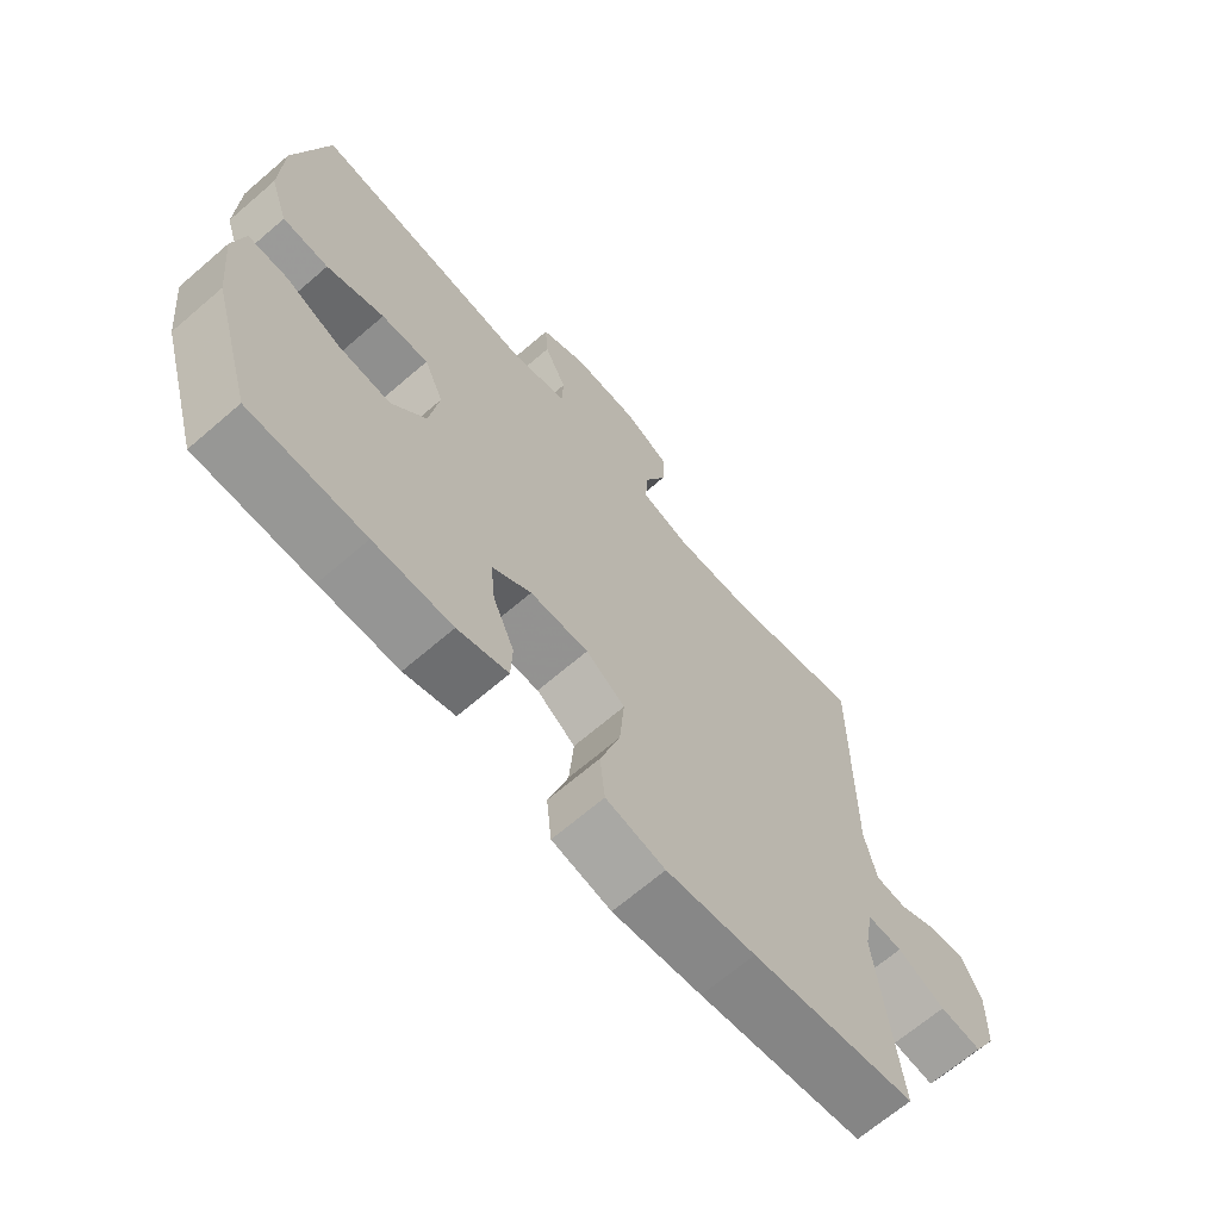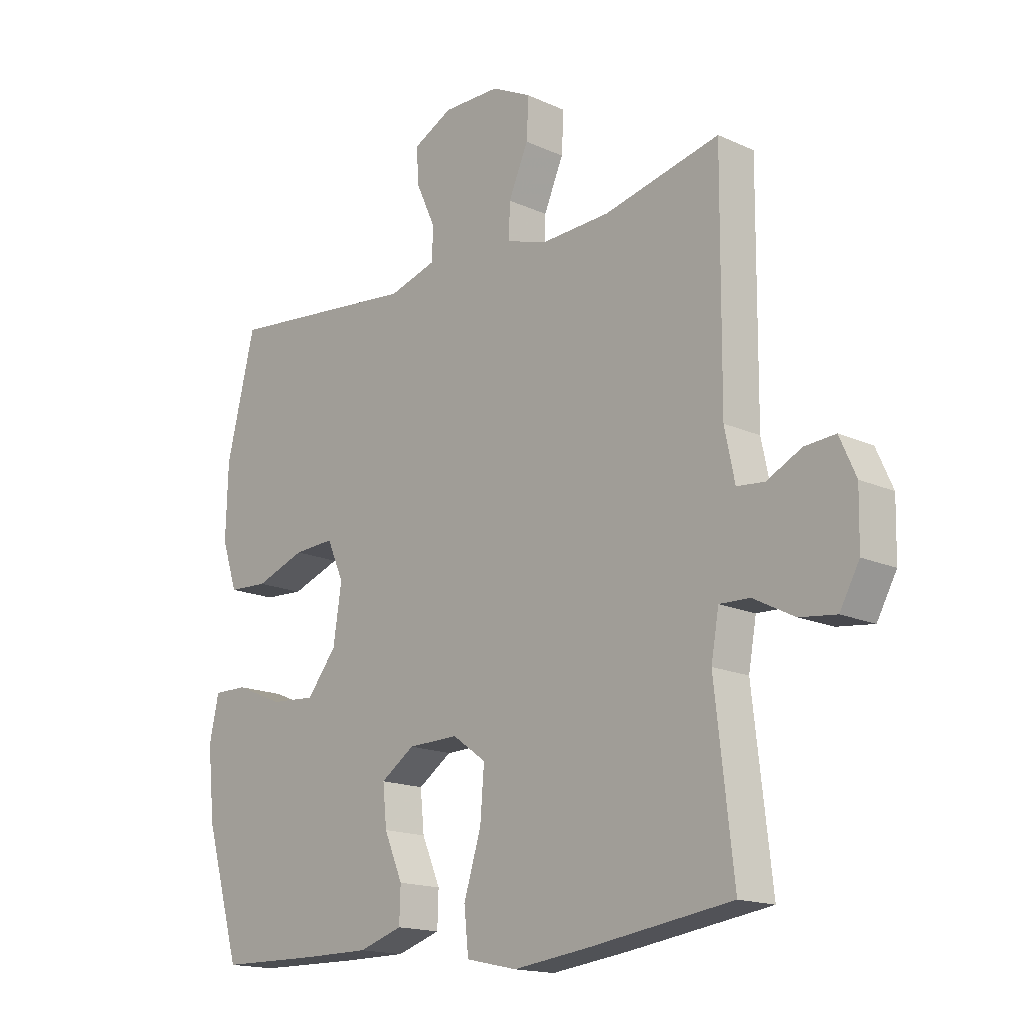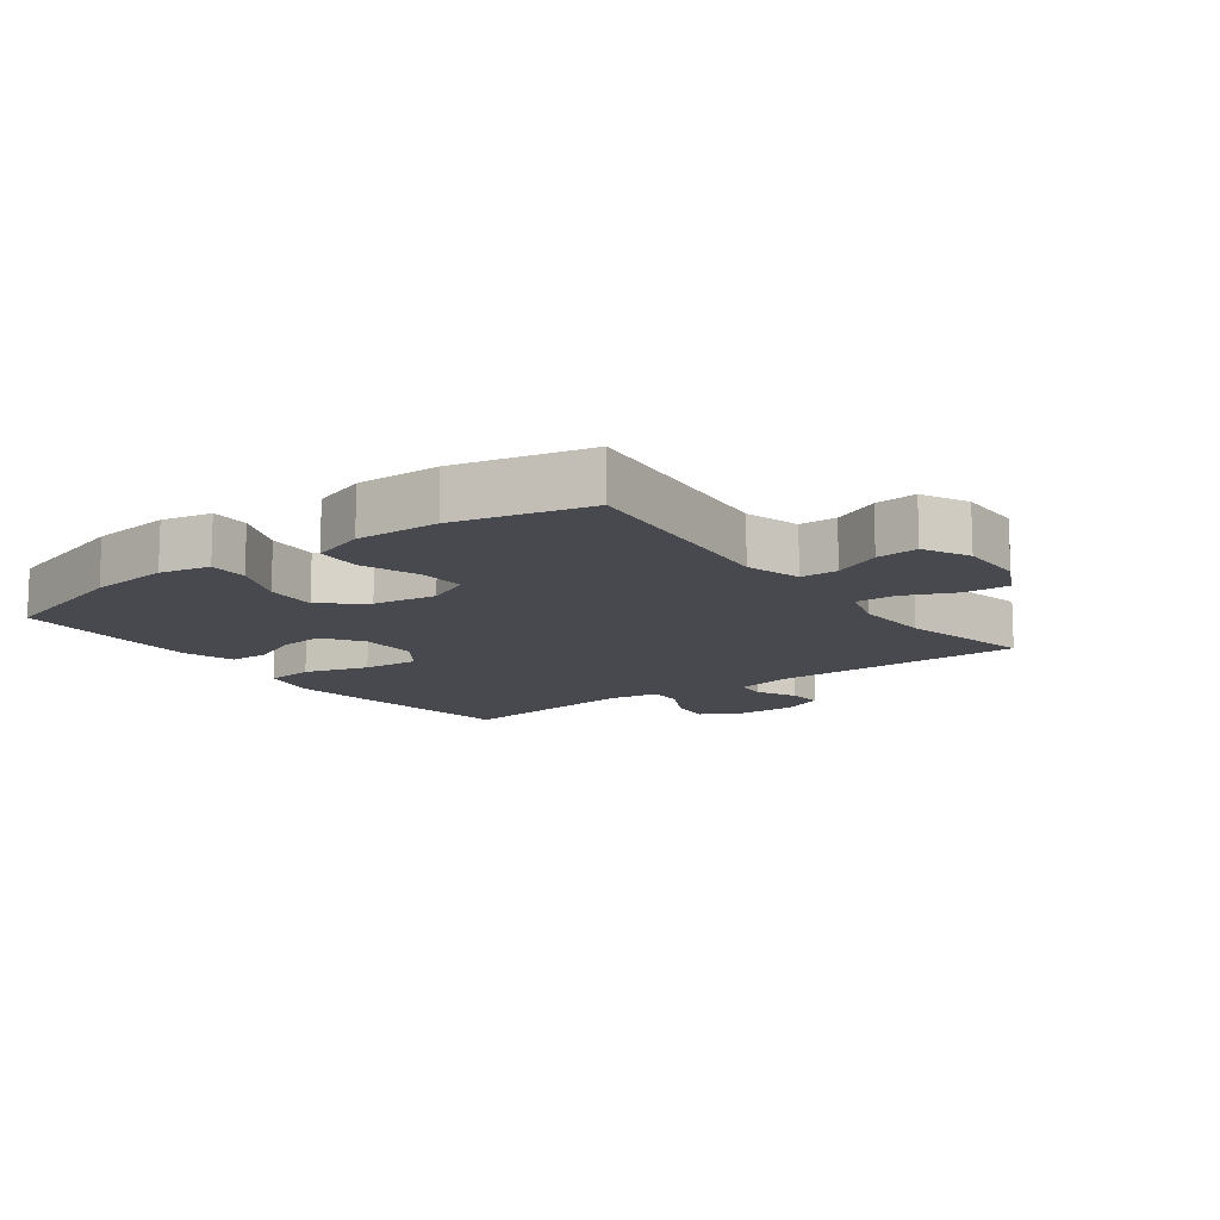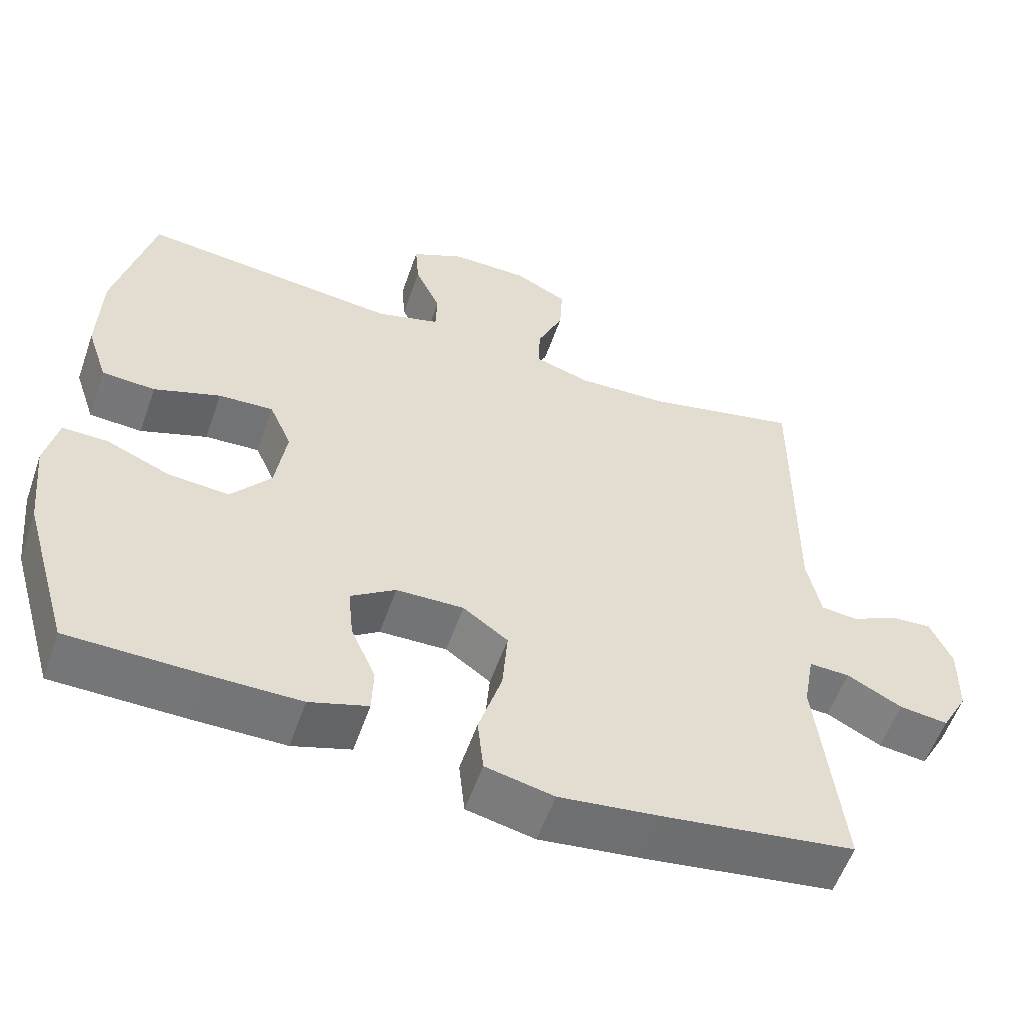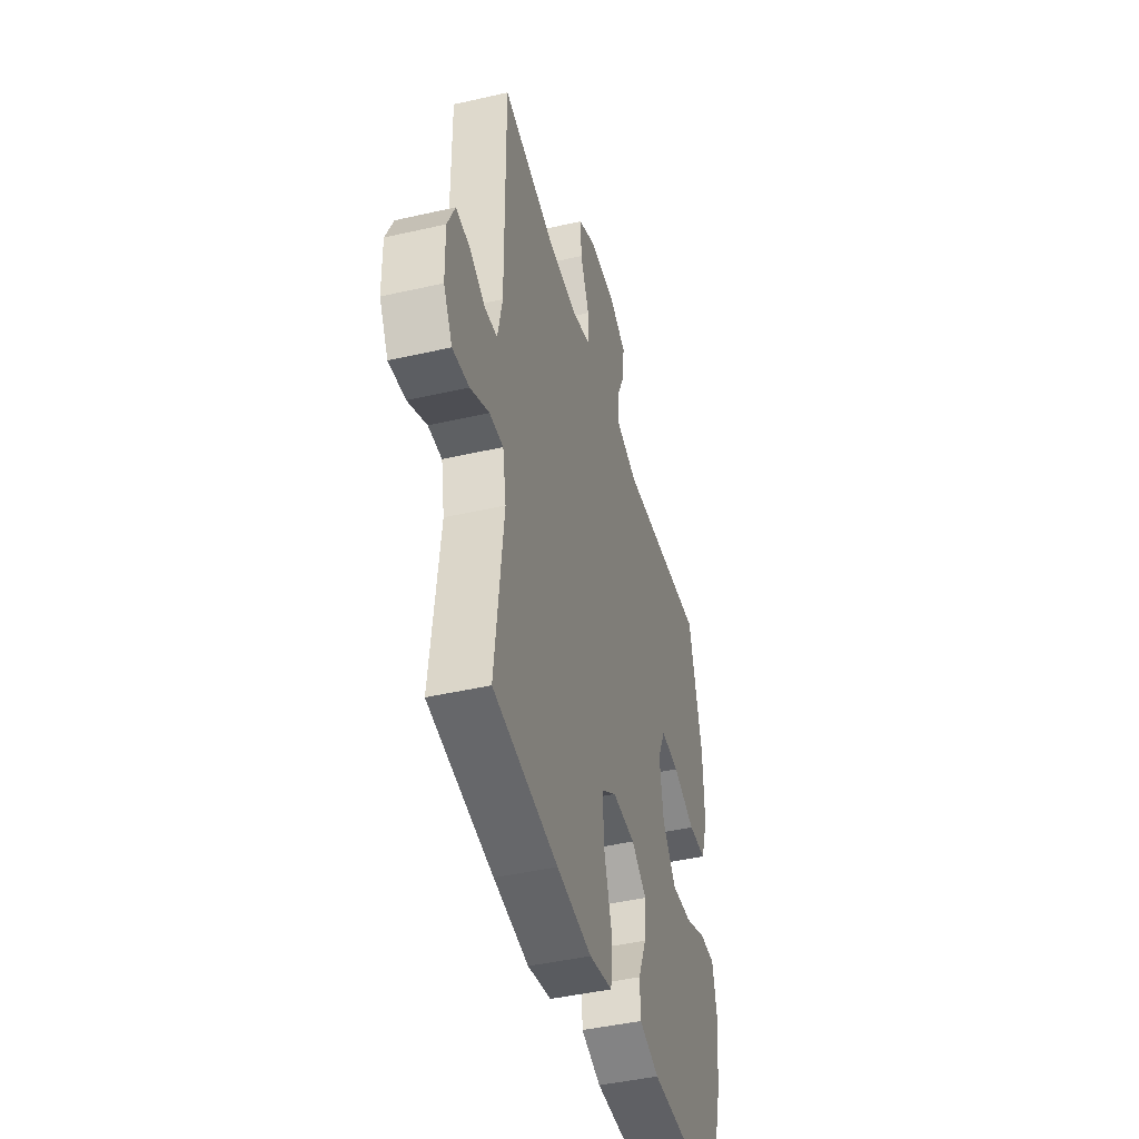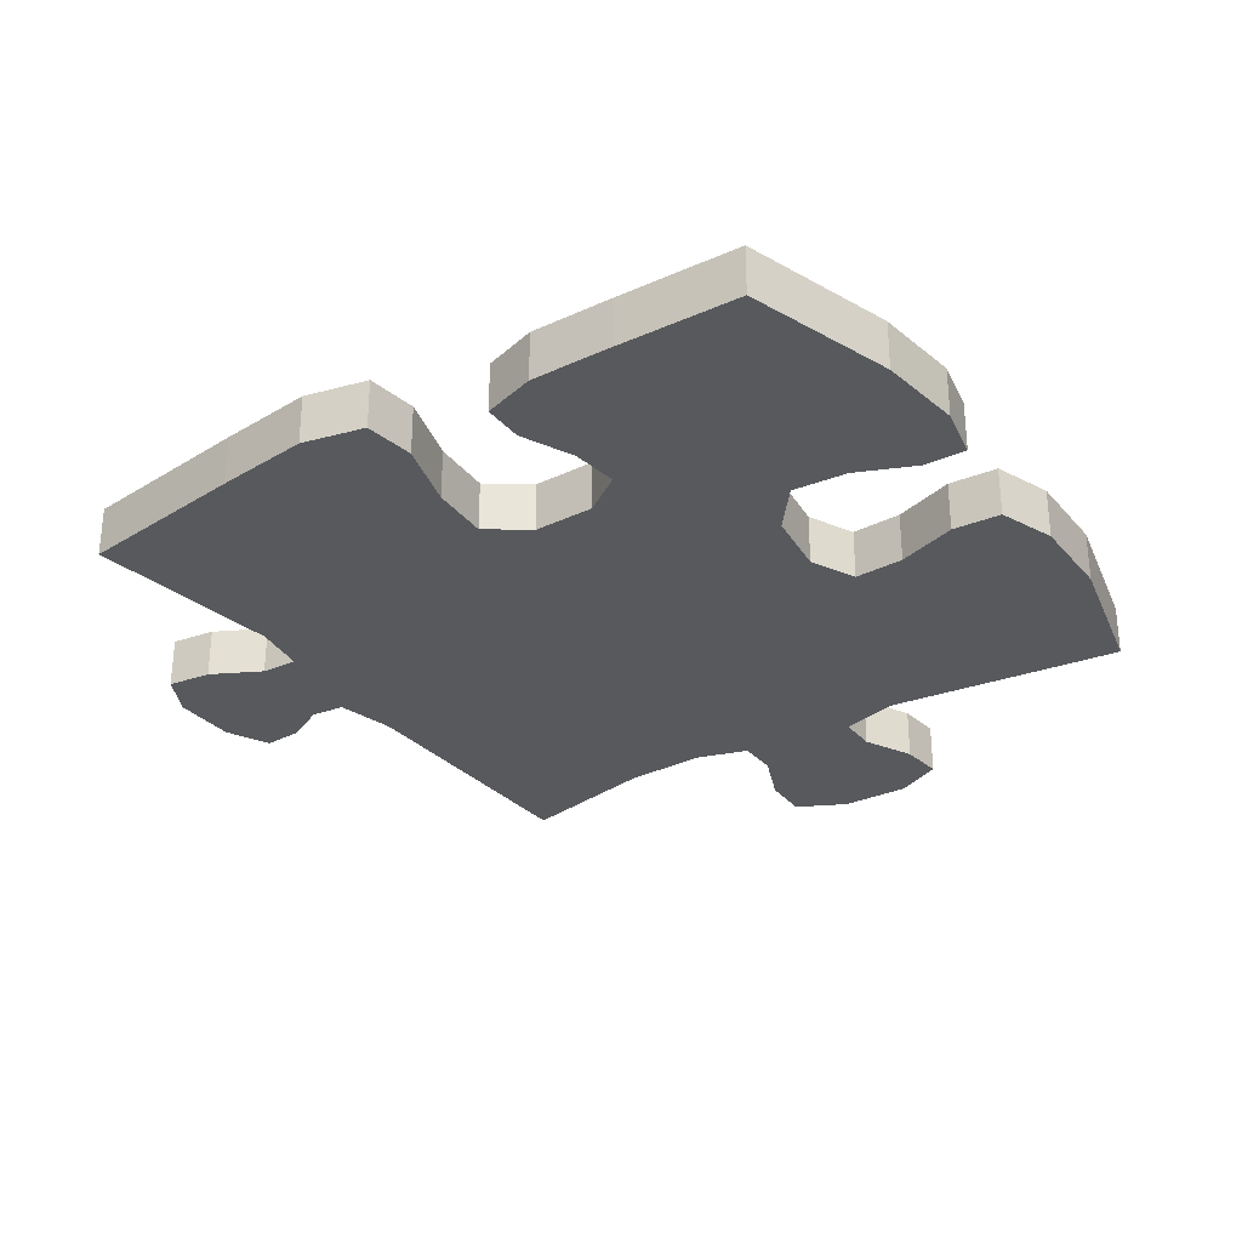
<metadata>
{"format":"obj","ext":"obj","renderer":"f3d","projection":"perspective","resolution":1024,"background":"white","views":[{"elev":-67.4,"azim":-49.2,"up":"+Z"},{"elev":-16.3,"azim":46.9,"up":"+Z"},{"elev":-12.7,"azim":-53.4,"up":"+Y"},{"elev":-56.5,"azim":-19.2,"up":"+Z"},{"elev":-44.6,"azim":104.9,"up":"+Z"},{"elev":-29.5,"azim":-145.8,"up":"+Y"}]}
</metadata>
<code>
v -0.5 0.07 0.5
v -0.153 0.07 0.463
v -0.068 0.07 0.488
v -0.066 0.07 0.546
v -0.1 0.07 0.62
v -0.105 0.07 0.685
v -0.034 0.07 0.721
v 0.068 0.07 0.72
v 0.139 0.07 0.684
v 0.135 0.07 0.613
v 0.1 0.07 0.533
v 0.098 0.07 0.471
v 0.173 0.07 0.448
v 0.293 0.07 0.453
v 0.5 0.07 0.5
v 0.497 0.07 0.102
v 0.515 0.07 0.015
v 0.564 0.07 0.01
v 0.626 0.07 0.041
v 0.681 0.07 0.045
v 0.71 0.07 -0.02
v 0.708 0.07 -0.116
v 0.673 0.07 -0.179
v 0.608 0.07 -0.171
v 0.535 0.07 -0.133
v 0.481 0.07 -0.131
v 0.467 0.07 -0.209
v 0.5 0.07 -0.5
v 0.247 0.07 -0.536
v 0.11 0.07 -0.553
v 0.019 0.07 -0.533
v 0.011 0.07 -0.458
v 0.042 0.07 -0.358
v 0.049 0.07 -0.27
v -0.011 0.07 -0.227
v -0.101 0.07 -0.229
v -0.161 0.07 -0.27
v -0.154 0.07 -0.34
v -0.121 0.07 -0.417
v -0.123 0.07 -0.478
v -0.201 0.07 -0.503
v -0.322 0.07 -0.503
v -0.5 0.07 -0.5
v -0.563 0.07 -0.283
v -0.576 0.07 -0.158
v -0.559 0.07 -0.08
v -0.498 0.07 -0.081
v -0.413 0.07 -0.117
v -0.332 0.07 -0.123
v -0.279 0.07 -0.057
v -0.264 0.07 0.042
v -0.294 0.07 0.11
v -0.367 0.07 0.106
v -0.456 0.07 0.074
v -0.527 0.07 0.078
v -0.555 0.07 0.162
v -0.551 0.07 0.292
v -0.5 0 0.5
v -0.153 0 0.463
v -0.068 0 0.488
v -0.066 0 0.546
v -0.1 0 0.62
v -0.105 0 0.685
v -0.034 0 0.721
v 0.068 0 0.72
v 0.139 0 0.684
v 0.135 0 0.613
v 0.1 0 0.533
v 0.098 0 0.471
v 0.173 0 0.448
v 0.293 0 0.453
v 0.5 0 0.5
v 0.497 0 0.102
v 0.515 0 0.015
v 0.564 0 0.01
v 0.626 0 0.041
v 0.681 0 0.045
v 0.71 0 -0.02
v 0.708 0 -0.116
v 0.673 0 -0.179
v 0.608 0 -0.171
v 0.535 0 -0.133
v 0.481 0 -0.131
v 0.467 0 -0.209
v 0.5 0 -0.5
v 0.247 0 -0.536
v 0.11 0 -0.553
v 0.019 0 -0.533
v 0.011 0 -0.458
v 0.042 0 -0.358
v 0.049 0 -0.27
v -0.011 0 -0.227
v -0.101 0 -0.229
v -0.161 0 -0.27
v -0.154 0 -0.34
v -0.121 0 -0.417
v -0.123 0 -0.478
v -0.201 0 -0.503
v -0.322 0 -0.503
v -0.5 0 -0.5
v -0.563 0 -0.283
v -0.576 0 -0.158
v -0.559 0 -0.08
v -0.498 0 -0.081
v -0.413 0 -0.117
v -0.332 0 -0.123
v -0.279 0 -0.057
v -0.264 0 0.042
v -0.294 0 0.11
v -0.367 0 0.106
v -0.456 0 0.074
v -0.527 0 0.078
v -0.555 0 0.162
v -0.551 0 0.292
f 56 57 1 2
f 53 54 55 56
f 52 53 56 2
f 51 52 2 3
f 50 51 3
f 45 46 47 48
f 45 48 49
f 44 45 49
f 43 44 49
f 42 43 49 50
f 38 39 40 41
f 37 38 41 42
f 30 31 32 33
f 30 33 34
f 27 28 29 30
f 26 27 30 34
f 22 23 24 25
f 22 25 26
f 21 22 26
f 18 19 20 21
f 17 18 21 26
f 16 17 26 34
f 14 15 16 34
f 8 9 10 11
f 8 11 12
f 7 8 12
f 4 5 6 7
f 3 4 7 12
f 37 42 50 3
f 13 14 34 35
f 13 35 36
f 13 36 37
f 3 12 13 37
f 59 58 114 113
f 113 112 111 110
f 59 113 110 109
f 60 59 109 108
f 60 108 107
f 105 104 103 102
f 106 105 102
f 106 102 101
f 106 101 100
f 107 106 100 99
f 98 97 96 95
f 99 98 95 94
f 90 89 88 87
f 91 90 87
f 87 86 85 84
f 91 87 84 83
f 82 81 80 79
f 83 82 79
f 83 79 78
f 78 77 76 75
f 83 78 75 74
f 91 83 74 73
f 91 73 72 71
f 68 67 66 65
f 69 68 65
f 69 65 64
f 64 63 62 61
f 69 64 61 60
f 60 107 99 94
f 92 91 71 70
f 93 92 70
f 94 93 70
f 94 70 69 60
f 1 58 59 2
f 2 59 60 3
f 3 60 61 4
f 4 61 62 5
f 5 62 63 6
f 6 63 64 7
f 7 64 65 8
f 8 65 66 9
f 9 66 67 10
f 10 67 68 11
f 11 68 69 12
f 12 69 70 13
f 13 70 71 14
f 14 71 72 15
f 15 72 73 16
f 16 73 74 17
f 17 74 75 18
f 18 75 76 19
f 19 76 77 20
f 20 77 78 21
f 21 78 79 22
f 22 79 80 23
f 23 80 81 24
f 24 81 82 25
f 25 82 83 26
f 26 83 84 27
f 27 84 85 28
f 28 85 86 29
f 29 86 87 30
f 30 87 88 31
f 31 88 89 32
f 32 89 90 33
f 33 90 91 34
f 34 91 92 35
f 35 92 93 36
f 36 93 94 37
f 37 94 95 38
f 38 95 96 39
f 39 96 97 40
f 40 97 98 41
f 41 98 99 42
f 42 99 100 43
f 43 100 101 44
f 44 101 102 45
f 45 102 103 46
f 46 103 104 47
f 47 104 105 48
f 48 105 106 49
f 49 106 107 50
f 50 107 108 51
f 51 108 109 52
f 52 109 110 53
f 53 110 111 54
f 54 111 112 55
f 55 112 113 56
f 56 113 114 57
f 57 114 58 1

</code>
